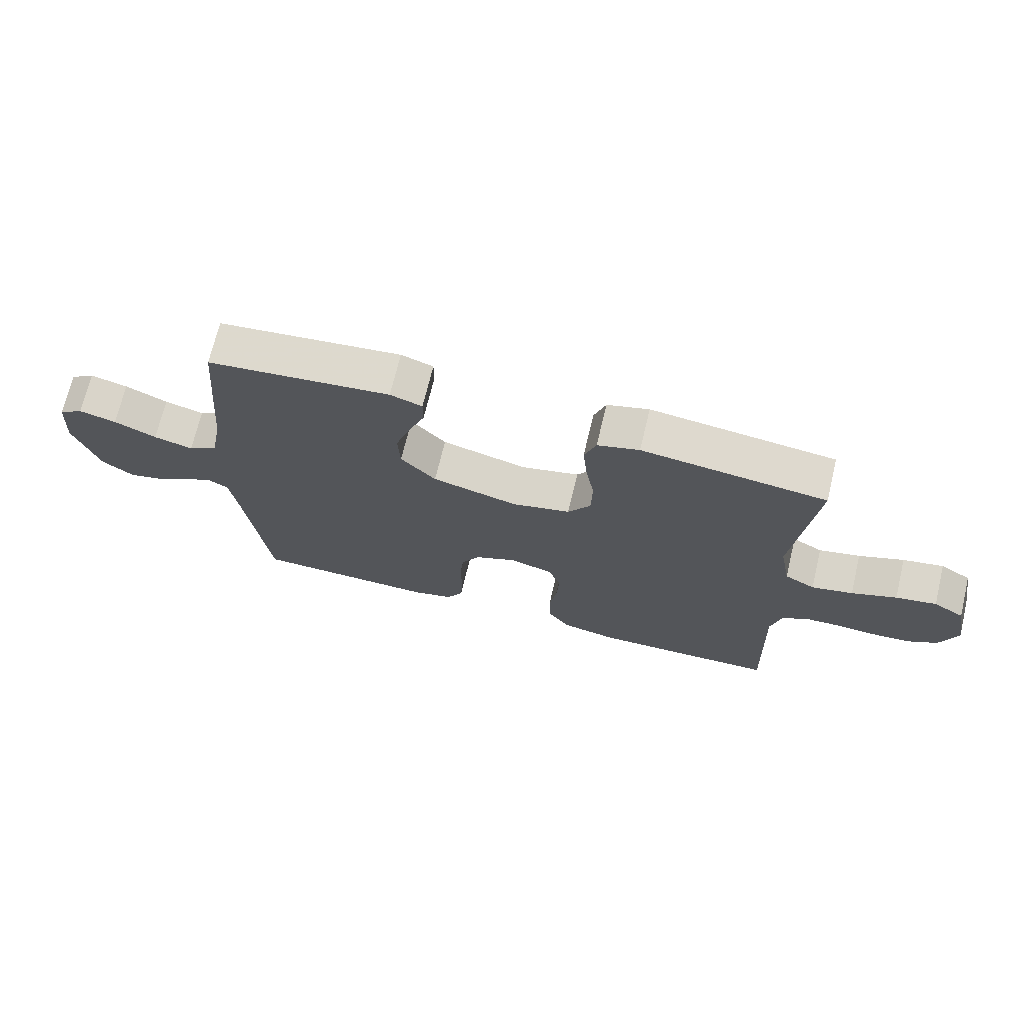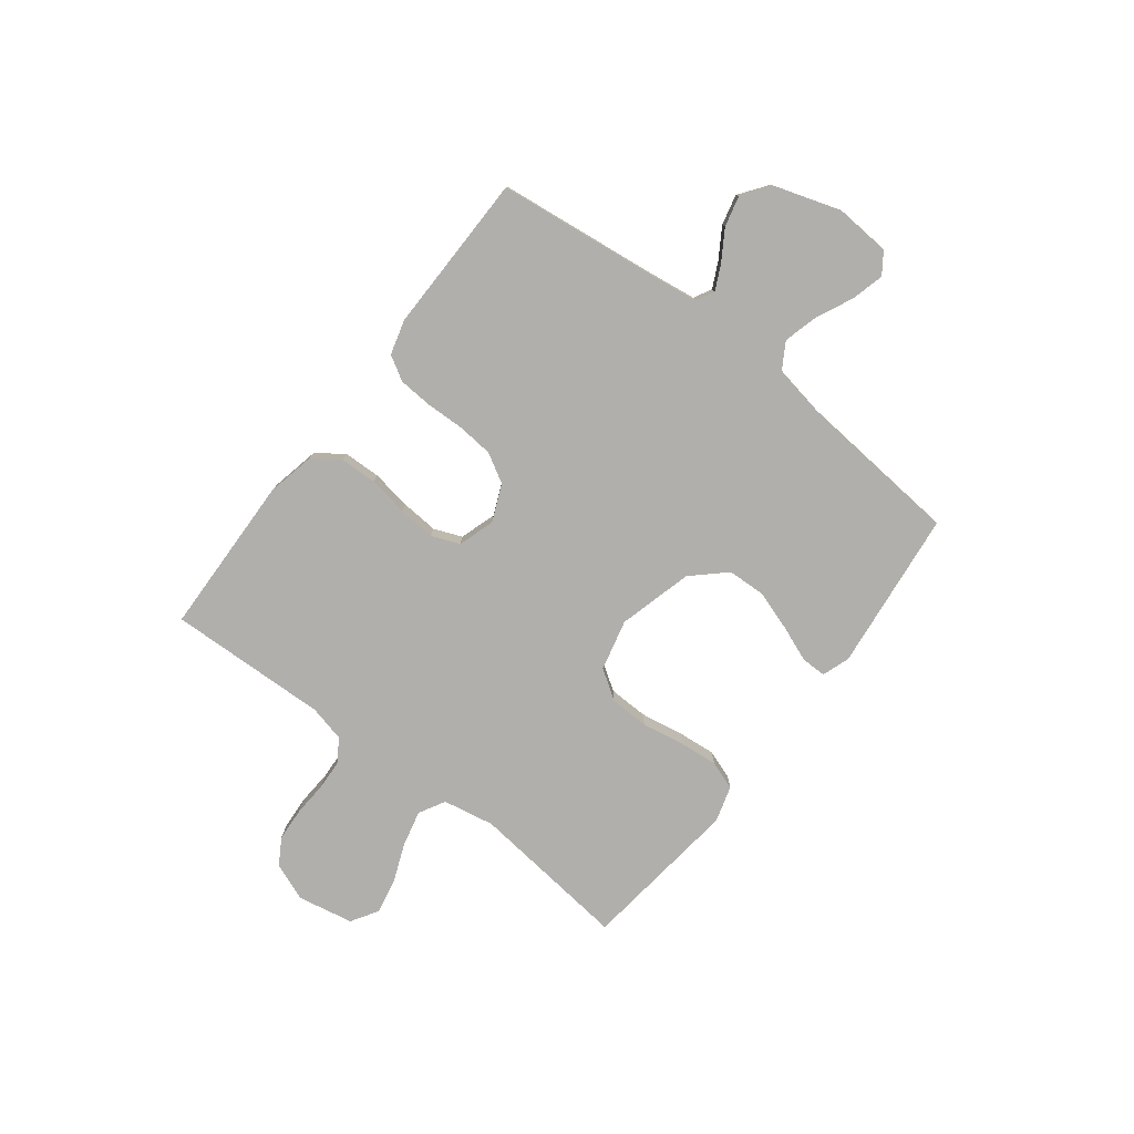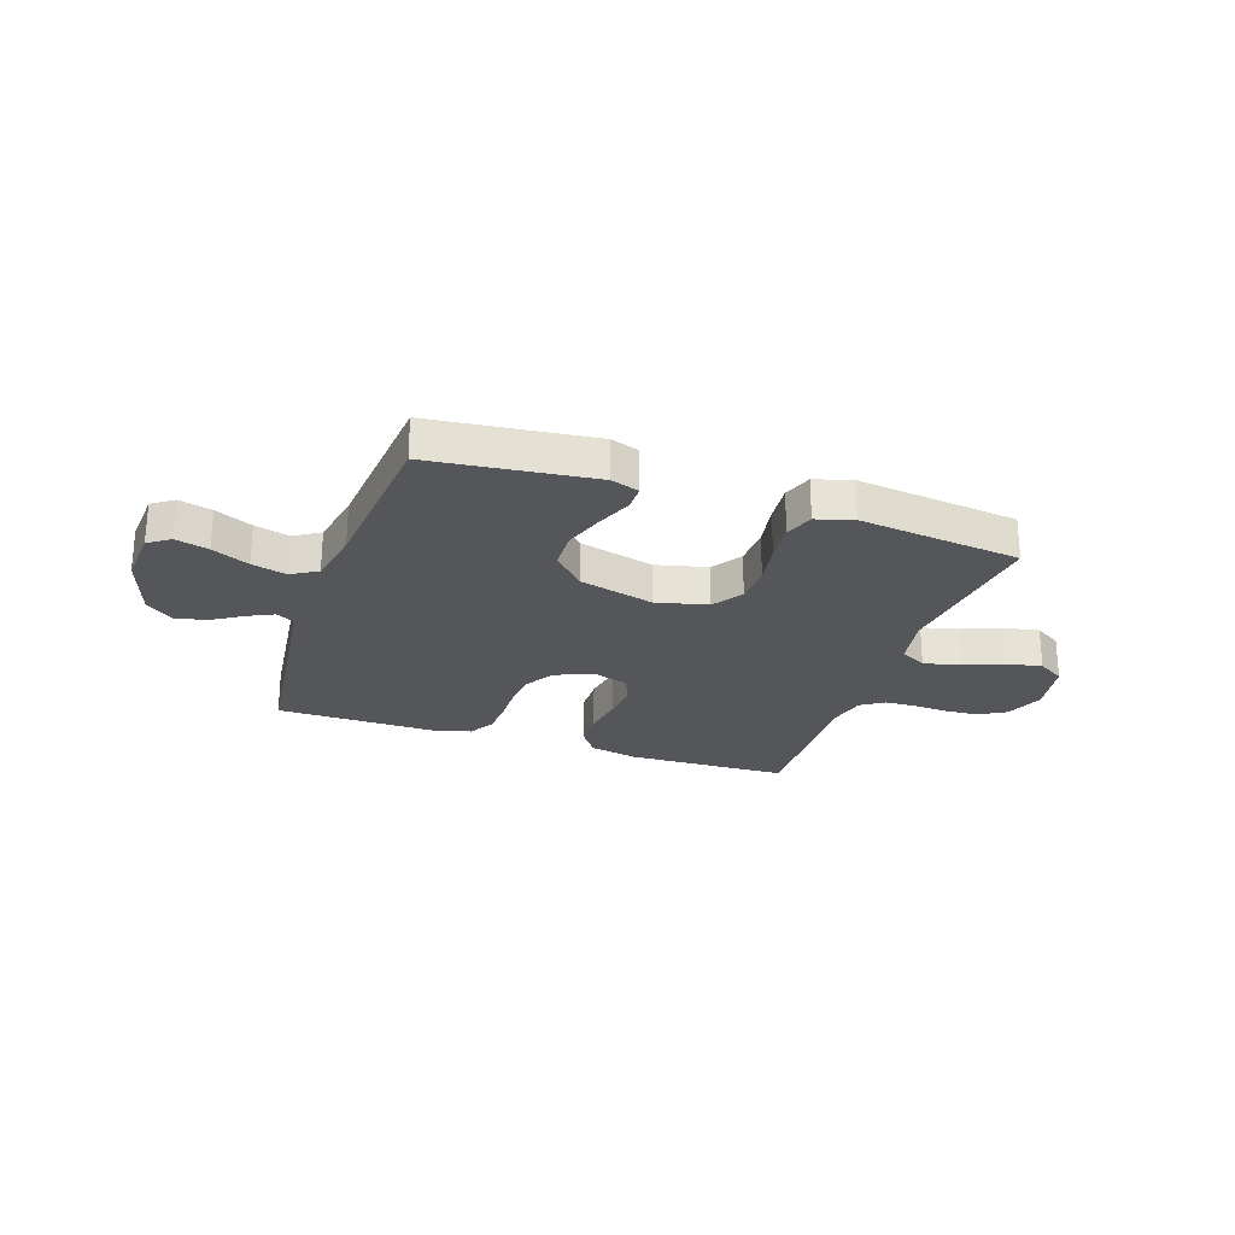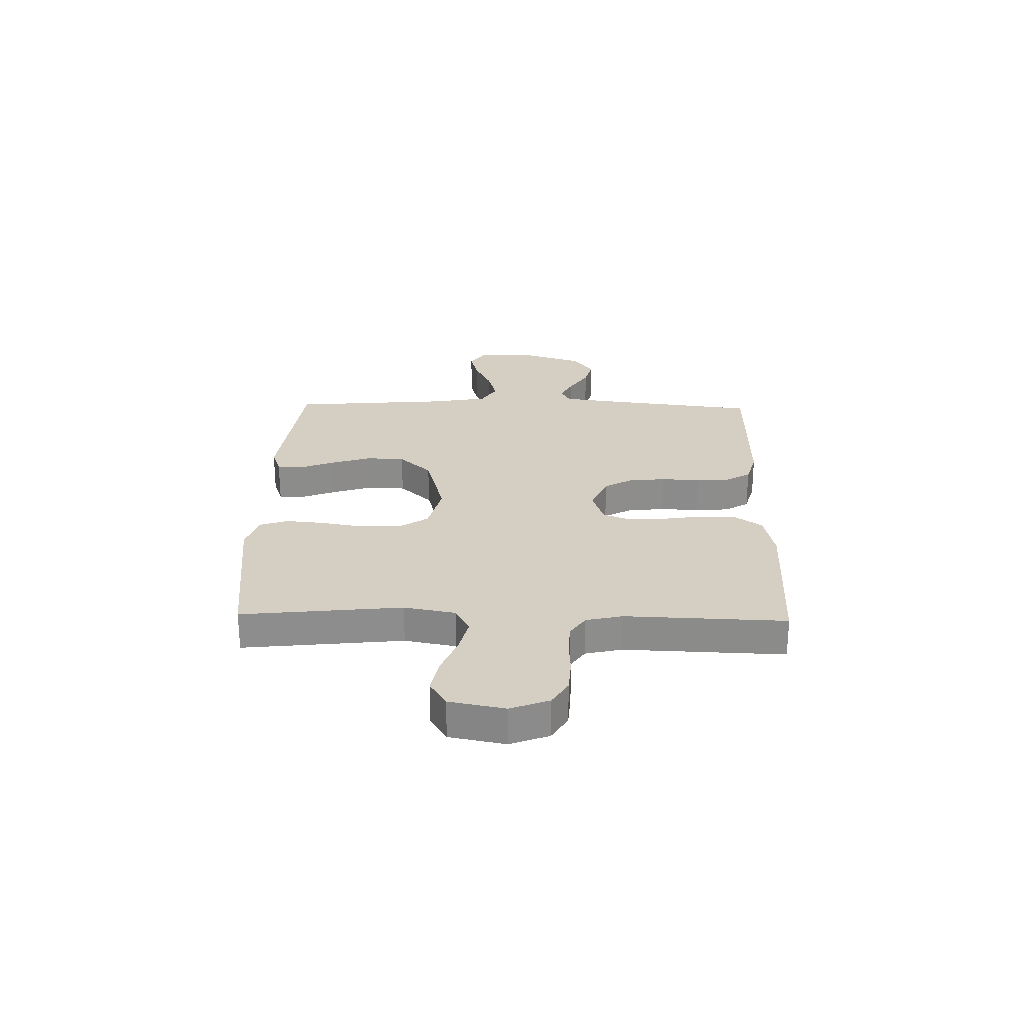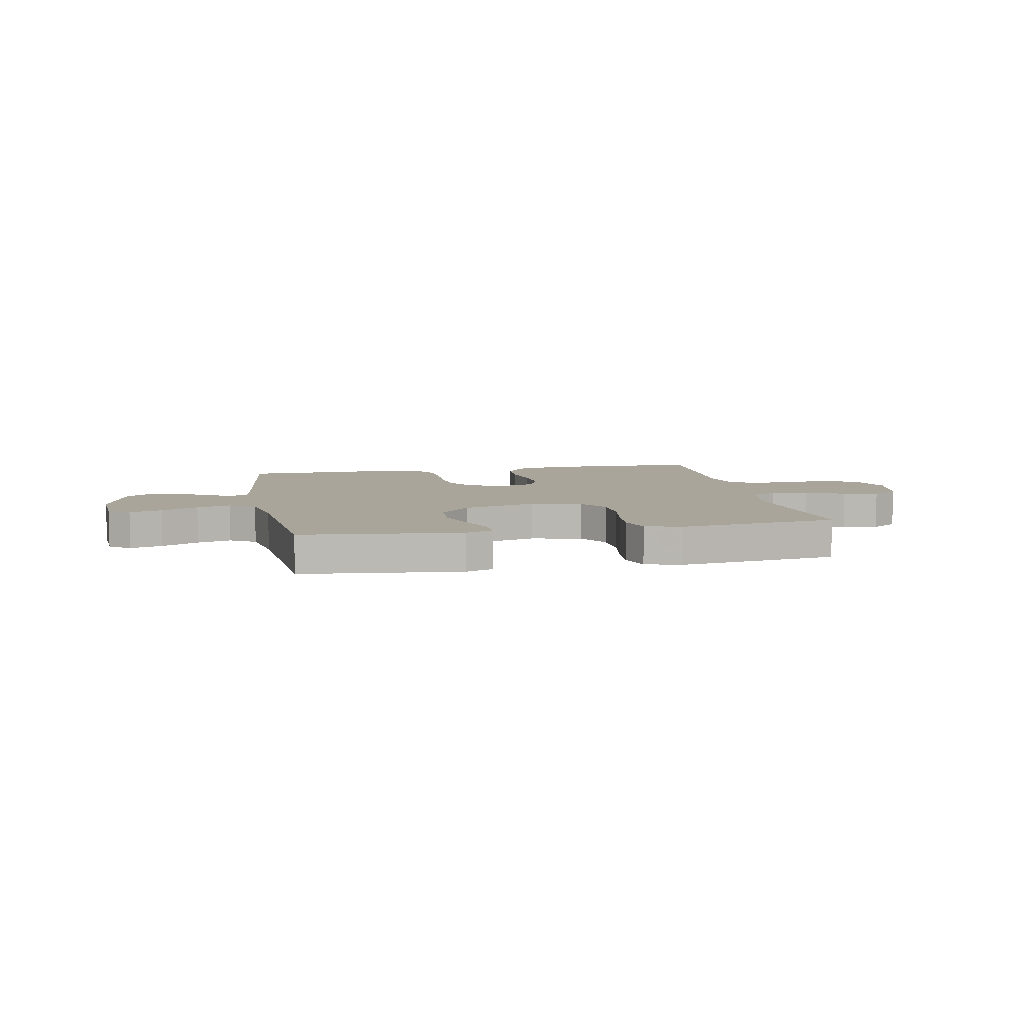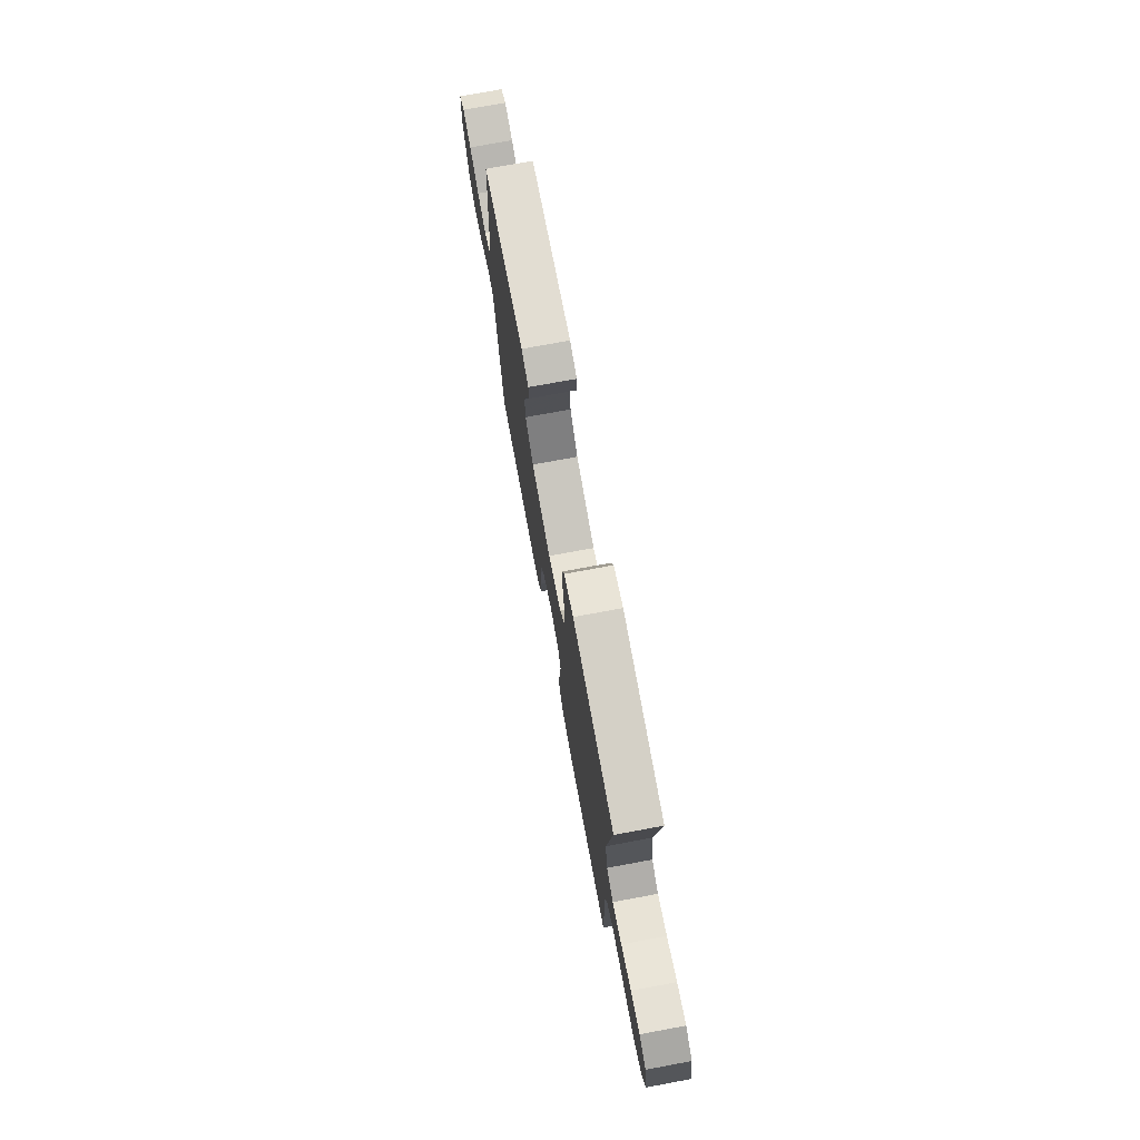
<metadata>
{"format":"obj","ext":"obj","renderer":"f3d","projection":"perspective","resolution":1024,"background":"white","views":[{"elev":70.5,"azim":13.5,"up":"+Z"},{"elev":-78.1,"azim":-127.6,"up":"+Y"},{"elev":-25.2,"azim":-18.8,"up":"+Y"},{"elev":25.8,"azim":91.4,"up":"+Y"},{"elev":7.5,"azim":-11.3,"up":"+Y"},{"elev":74.2,"azim":79.5,"up":"+Z"}]}
</metadata>
<code>
v 0.5 0.07 -0.5
v 0.2 0.07 -0.509
v 0.11 0.07 -0.49
v 0.074 0.07 -0.44
v 0.072 0.07 -0.371
v 0.084 0.07 -0.296
v 0.089 0.07 -0.226
v 0.068 0.07 -0.174
v 0 0.07 -0.152
v -0.069 0.07 -0.182
v -0.1 0.07 -0.236
v -0.106 0.07 -0.304
v -0.104 0.07 -0.376
v -0.108 0.07 -0.439
v -0.135 0.07 -0.485
v -0.2 0.07 -0.503
v -0.5 0.07 -0.5
v -0.536 0.07 -0.2
v -0.549 0.07 -0.107
v -0.582 0.07 -0.089
v -0.629 0.07 -0.112
v -0.685 0.07 -0.147
v -0.742 0.07 -0.161
v -0.794 0.07 -0.123
v -0.834 0.07 0
v -0.827 0.07 0.104
v -0.787 0.07 0.132
v -0.726 0.07 0.116
v -0.657 0.07 0.084
v -0.593 0.07 0.067
v -0.545 0.07 0.096
v -0.526 0.07 0.2
v -0.5 0.07 0.5
v -0.2 0.07 0.534
v -0.148 0.07 0.516
v -0.148 0.07 0.469
v -0.174 0.07 0.403
v -0.199 0.07 0.328
v -0.196 0.07 0.256
v -0.139 0.07 0.195
v 0 0.07 0.158
v 0.095 0.07 0.181
v 0.132 0.07 0.236
v 0.134 0.07 0.31
v 0.12 0.07 0.39
v 0.113 0.07 0.462
v 0.132 0.07 0.516
v 0.2 0.07 0.536
v 0.5 0.07 0.5
v 0.467 0.07 0.2
v 0.485 0.07 0.104
v 0.534 0.07 0.077
v 0.601 0.07 0.093
v 0.674 0.07 0.122
v 0.74 0.07 0.135
v 0.79 0.07 0.104
v 0.81 0.07 0
v 0.782 0.07 -0.072
v 0.733 0.07 -0.101
v 0.671 0.07 -0.105
v 0.606 0.07 -0.101
v 0.548 0.07 -0.104
v 0.506 0.07 -0.132
v 0.49 0.07 -0.2
v 0.5 0 -0.5
v 0.2 0 -0.509
v 0.11 0 -0.49
v 0.074 0 -0.44
v 0.072 0 -0.371
v 0.084 0 -0.296
v 0.089 0 -0.226
v 0.068 0 -0.174
v 0 0 -0.152
v -0.069 0 -0.182
v -0.1 0 -0.236
v -0.106 0 -0.304
v -0.104 0 -0.376
v -0.108 0 -0.439
v -0.135 0 -0.485
v -0.2 0 -0.503
v -0.5 0 -0.5
v -0.536 0 -0.2
v -0.549 0 -0.107
v -0.582 0 -0.089
v -0.629 0 -0.112
v -0.685 0 -0.147
v -0.742 0 -0.161
v -0.794 0 -0.123
v -0.834 0 0
v -0.827 0 0.104
v -0.787 0 0.132
v -0.726 0 0.116
v -0.657 0 0.084
v -0.593 0 0.067
v -0.545 0 0.096
v -0.526 0 0.2
v -0.5 0 0.5
v -0.2 0 0.534
v -0.148 0 0.516
v -0.148 0 0.469
v -0.174 0 0.403
v -0.199 0 0.328
v -0.196 0 0.256
v -0.139 0 0.195
v 0 0 0.158
v 0.095 0 0.181
v 0.132 0 0.236
v 0.134 0 0.31
v 0.12 0 0.39
v 0.113 0 0.462
v 0.132 0 0.516
v 0.2 0 0.536
v 0.5 0 0.5
v 0.467 0 0.2
v 0.485 0 0.104
v 0.534 0 0.077
v 0.601 0 0.093
v 0.674 0 0.122
v 0.74 0 0.135
v 0.79 0 0.104
v 0.81 0 0
v 0.782 0 -0.072
v 0.733 0 -0.101
v 0.671 0 -0.105
v 0.606 0 -0.101
v 0.548 0 -0.104
v 0.506 0 -0.132
v 0.49 0 -0.2
f 59 60 61
f 58 59 61
f 57 58 61
f 56 57 61
f 55 56 61
f 54 55 61
f 53 54 61
f 52 53 61 62
f 51 52 62 63
f 48 49 50
f 47 48 50
f 46 47 50
f 45 46 50
f 44 45 50
f 51 63 64
f 50 51 64
f 44 50 64
f 43 44 64
f 35 36 37
f 34 35 37
f 33 34 37
f 32 33 37
f 31 32 37 38
f 27 28 29
f 26 27 29
f 25 26 29
f 24 25 29
f 23 24 29
f 22 23 29
f 21 22 29
f 20 21 29 30
f 19 20 30 31
f 16 17 18
f 15 16 18
f 14 15 18
f 13 14 18
f 12 13 18
f 18 19 31
f 12 18 31
f 11 12 31
f 4 5 6
f 3 4 6
f 2 3 6
f 1 2 6
f 64 1 6
f 64 6 7
f 64 7 8
f 43 64 8
f 42 43 8
f 41 42 8 9
f 40 41 9 10
f 10 11 31
f 40 10 31
f 39 40 31
f 31 38 39
f 125 124 123
f 125 123 122
f 125 122 121
f 125 121 120
f 125 120 119
f 125 119 118
f 125 118 117
f 126 125 117 116
f 127 126 116 115
f 114 113 112
f 114 112 111
f 114 111 110
f 114 110 109
f 114 109 108
f 128 127 115
f 128 115 114
f 128 114 108
f 128 108 107
f 101 100 99
f 101 99 98
f 101 98 97
f 101 97 96
f 102 101 96 95
f 93 92 91
f 93 91 90
f 93 90 89
f 93 89 88
f 93 88 87
f 93 87 86
f 93 86 85
f 94 93 85 84
f 95 94 84 83
f 82 81 80
f 82 80 79
f 82 79 78
f 82 78 77
f 82 77 76
f 95 83 82
f 95 82 76
f 95 76 75
f 70 69 68
f 70 68 67
f 70 67 66
f 70 66 65
f 70 65 128
f 71 70 128
f 72 71 128
f 72 128 107
f 72 107 106
f 73 72 106 105
f 74 73 105 104
f 95 75 74
f 95 74 104
f 95 104 103
f 103 102 95
f 1 65 66 2
f 2 66 67 3
f 3 67 68 4
f 4 68 69 5
f 5 69 70 6
f 6 70 71 7
f 7 71 72 8
f 8 72 73 9
f 9 73 74 10
f 10 74 75 11
f 11 75 76 12
f 12 76 77 13
f 13 77 78 14
f 14 78 79 15
f 15 79 80 16
f 16 80 81 17
f 17 81 82 18
f 18 82 83 19
f 19 83 84 20
f 20 84 85 21
f 21 85 86 22
f 22 86 87 23
f 23 87 88 24
f 24 88 89 25
f 25 89 90 26
f 26 90 91 27
f 27 91 92 28
f 28 92 93 29
f 29 93 94 30
f 30 94 95 31
f 31 95 96 32
f 32 96 97 33
f 33 97 98 34
f 34 98 99 35
f 35 99 100 36
f 36 100 101 37
f 37 101 102 38
f 38 102 103 39
f 39 103 104 40
f 40 104 105 41
f 41 105 106 42
f 42 106 107 43
f 43 107 108 44
f 44 108 109 45
f 45 109 110 46
f 46 110 111 47
f 47 111 112 48
f 48 112 113 49
f 49 113 114 50
f 50 114 115 51
f 51 115 116 52
f 52 116 117 53
f 53 117 118 54
f 54 118 119 55
f 55 119 120 56
f 56 120 121 57
f 57 121 122 58
f 58 122 123 59
f 59 123 124 60
f 60 124 125 61
f 61 125 126 62
f 62 126 127 63
f 63 127 128 64
f 64 128 65 1

</code>
